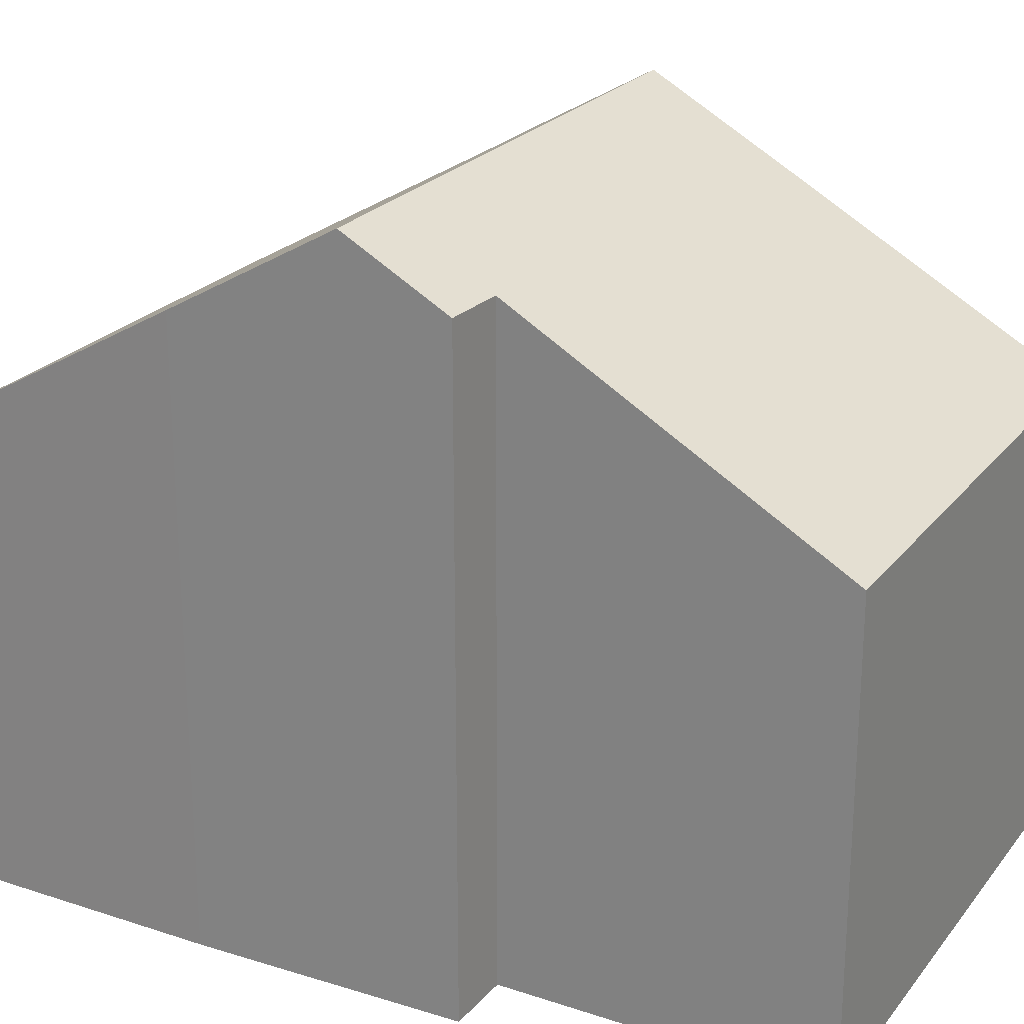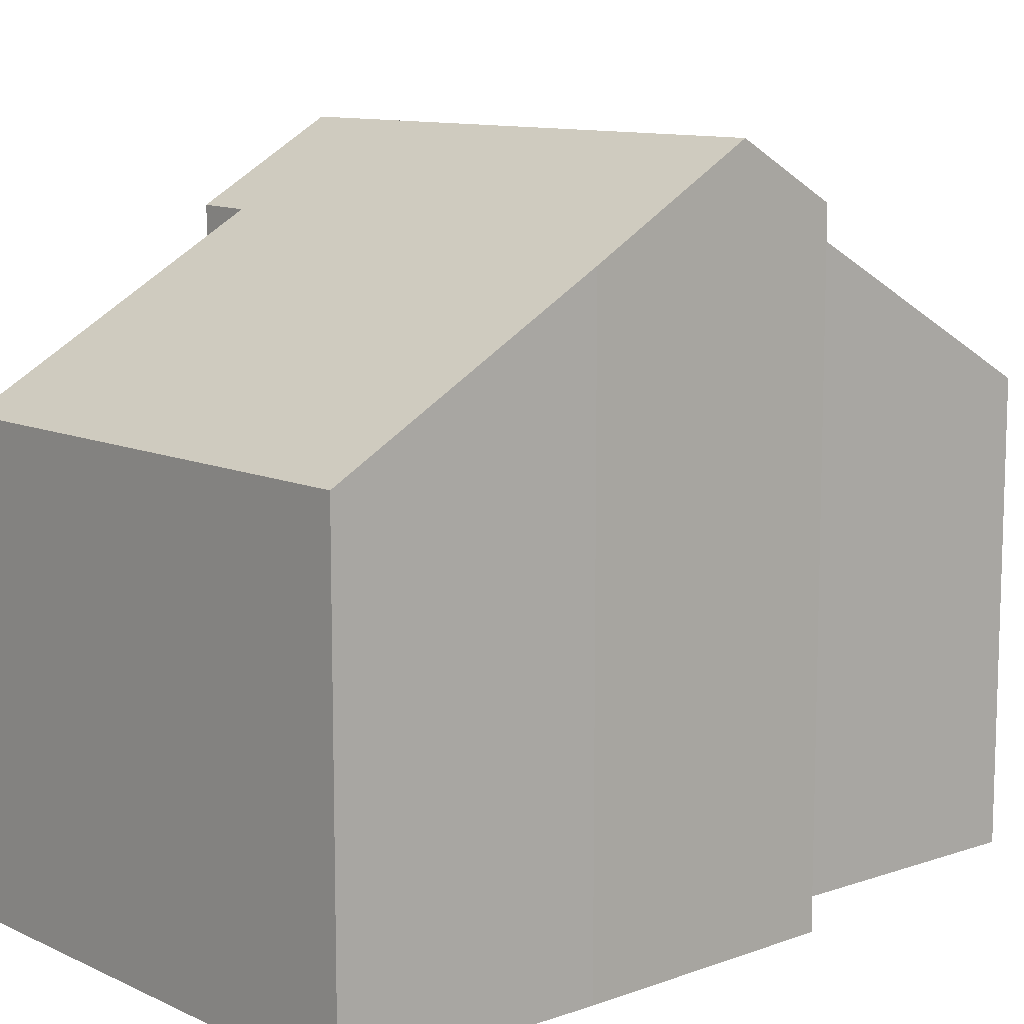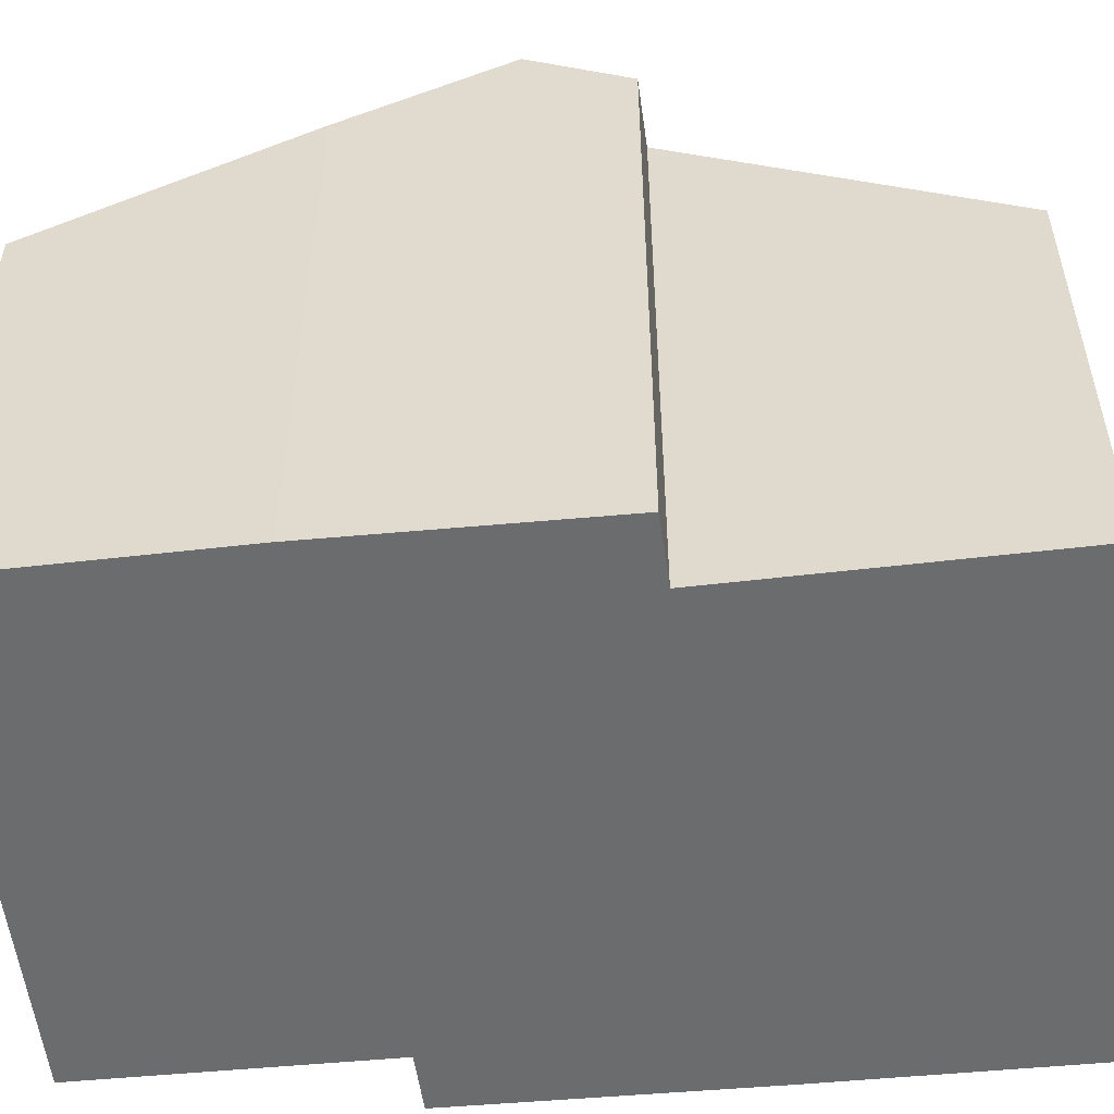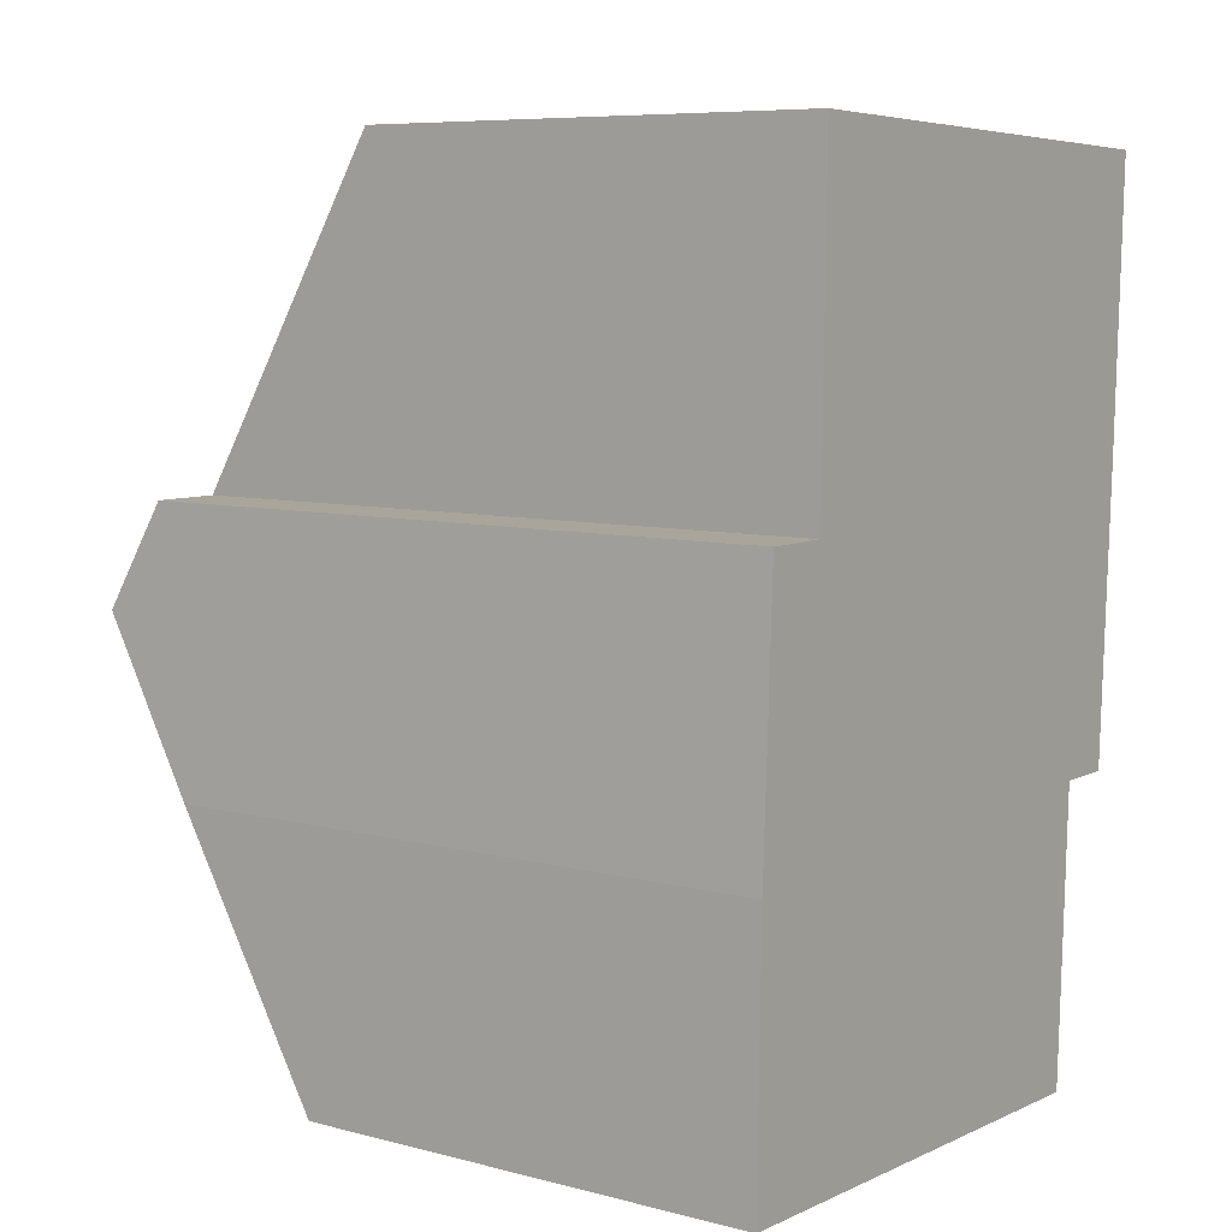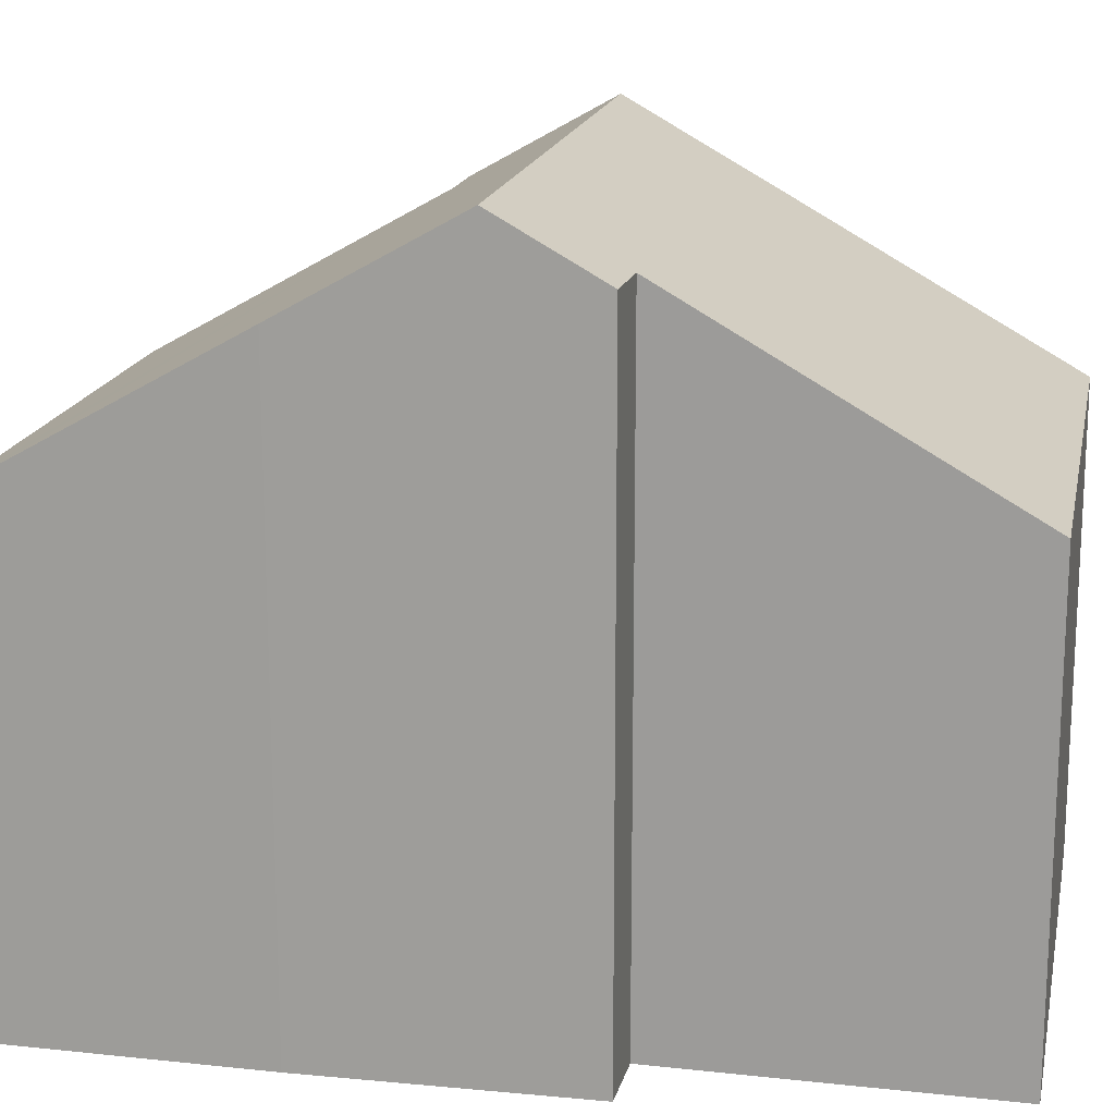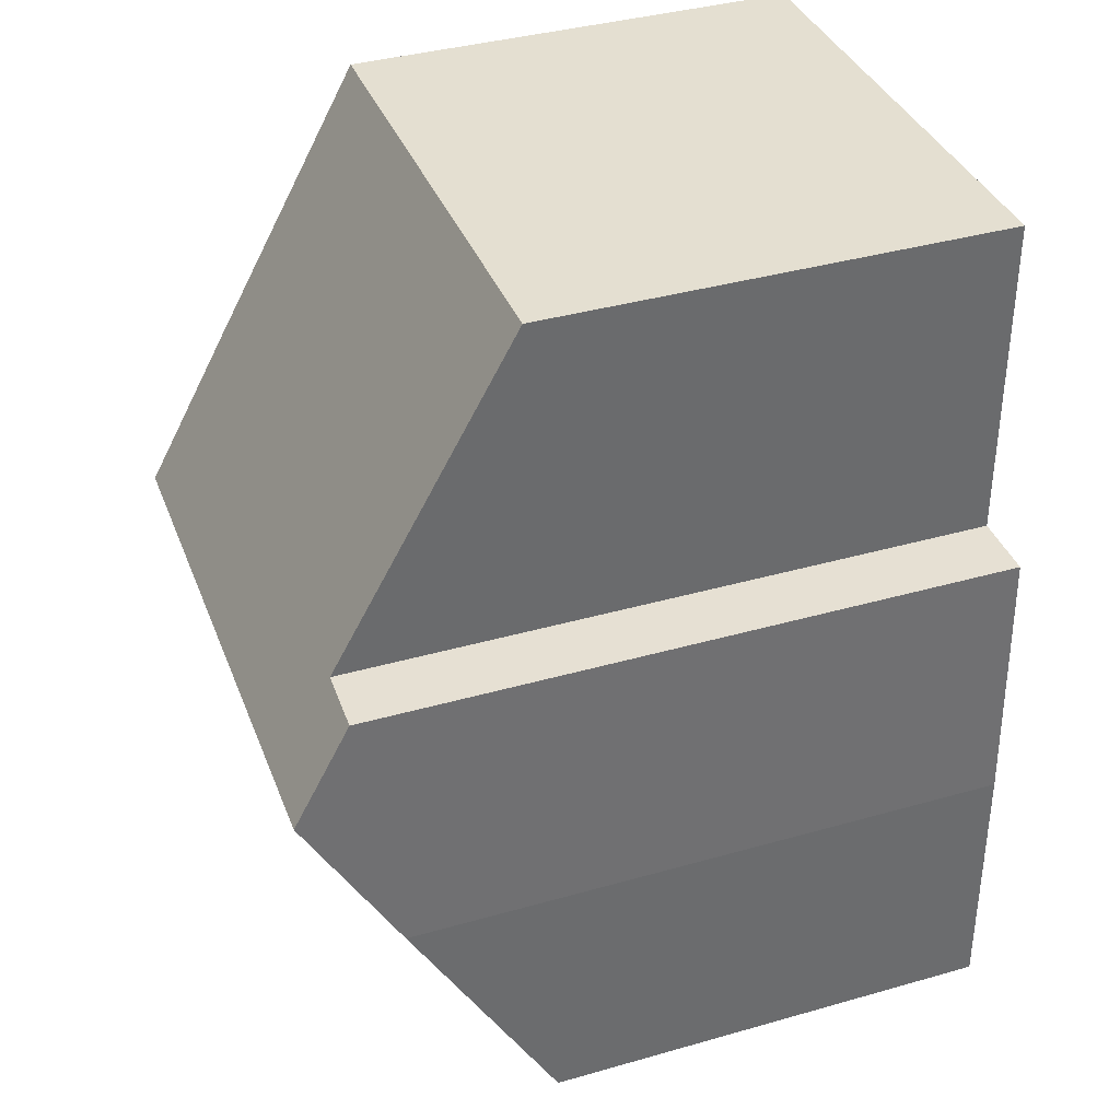
<metadata>
{"format":"obj","ext":"obj","renderer":"f3d","projection":"perspective","resolution":1024,"background":"white","views":[{"elev":23.4,"azim":-60.0,"up":"+Y"},{"elev":10.7,"azim":-129.2,"up":"+Y"},{"elev":-53.6,"azim":-81.9,"up":"+Y"},{"elev":7.7,"azim":-54.1,"up":"+Z"},{"elev":17.1,"azim":-76.8,"up":"+Y"},{"elev":38.6,"azim":-109.7,"up":"+Z"}]}
</metadata>
<code>
v  8.417 8.7 8.061
v  1.26 6.531 12.11
v  8.569 6.531 11.89
v  1.188 9.14 7.499
v  8.307 9.973 5.81
v  0.243 9.156 7.5
v  0.178 9.973 6.055
v  1.139 6.544 -0.042
v  7.364 8.844 3.841
v  7.198 6.52 -0.267
v  0 6.548 4.009e-16
v  0.014 6.963 0.733
v  0.072 8.644 3.706
v  8.211 8.855 3.835
v  7.198 1.635e-17 -0.267
v  1.139 2.572e-18 -0.042
v  0 0 0
v  8.211 -2.348e-16 3.835
v  7.364 -2.352e-16 3.841
v  0.072 -2.269e-16 3.706
v  0.014 -4.488e-17 0.733
v  0.243 -4.592e-16 7.5
v  0.178 -3.708e-16 6.055
v  1.188 -4.592e-16 7.499
v  1.26 -7.417e-16 12.11
v  8.569 -7.282e-16 11.89
v  8.307 -3.558e-16 5.81
v  8.417 -4.936e-16 8.061
g defaultobject
f 1 2 3
f 2 1 4
f 4 1 5
f 4 5 6
f 6 5 7
f 8 9 10
f 9 8 11
f 9 11 12
f 9 12 13
f 9 13 7
f 9 7 14
f 14 7 5
f 15 8 10
f 8 15 11
f 11 15 16
f 11 16 17
f 18 9 14
f 9 18 19
f 12 20 13
f 20 12 11
f 20 11 17
f 20 17 21
f 13 6 7
f 6 13 20
f 6 20 22
f 22 20 23
f 24 2 4
f 2 24 25
f 22 4 6
f 4 22 24
f 25 3 2
f 3 25 26
f 26 1 3
f 1 26 5
f 5 26 14
f 14 26 27
f 14 27 18
f 27 26 28
f 19 10 9
f 10 19 15
f 25 28 26
f 28 25 24
f 28 24 27
f 27 24 22
f 27 22 23
f 27 23 18
f 18 23 19
f 19 23 20
f 19 20 15
f 15 20 21
f 15 21 16
f 16 21 17

</code>
